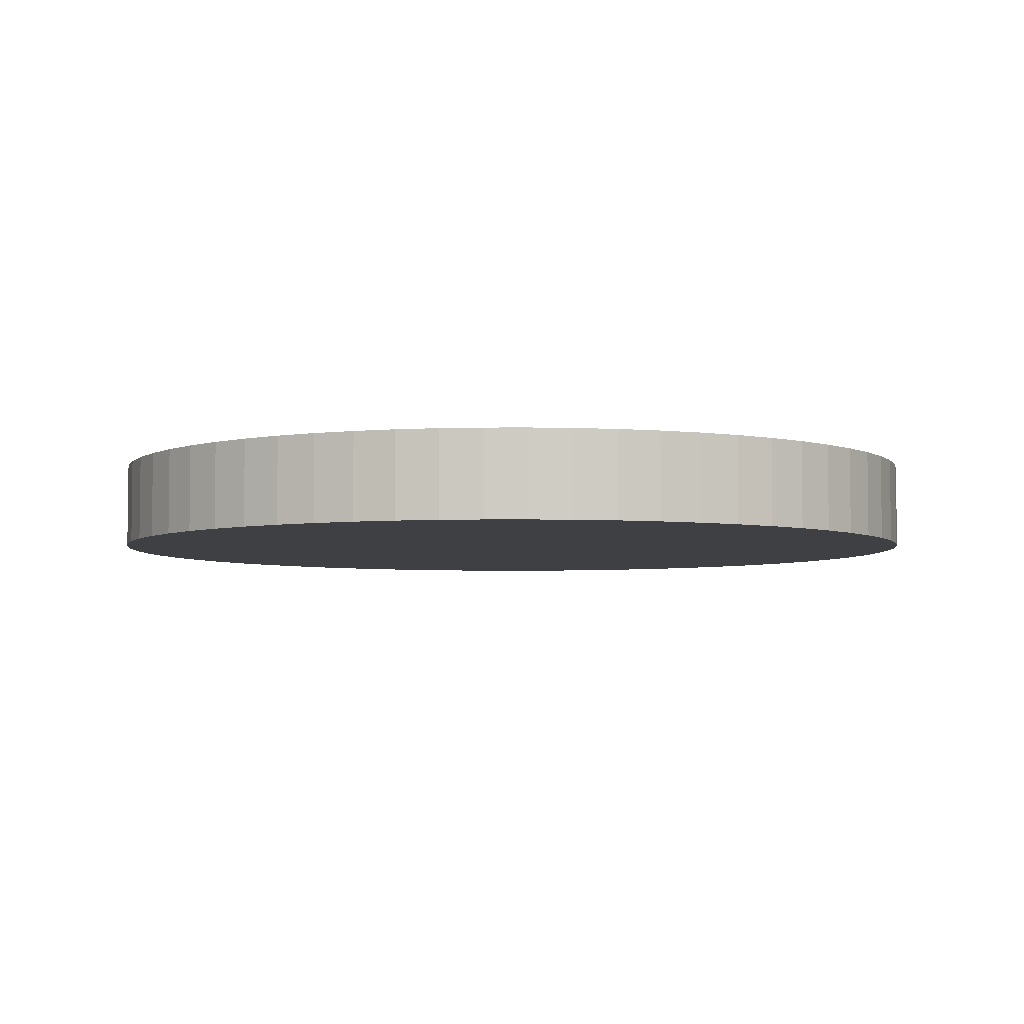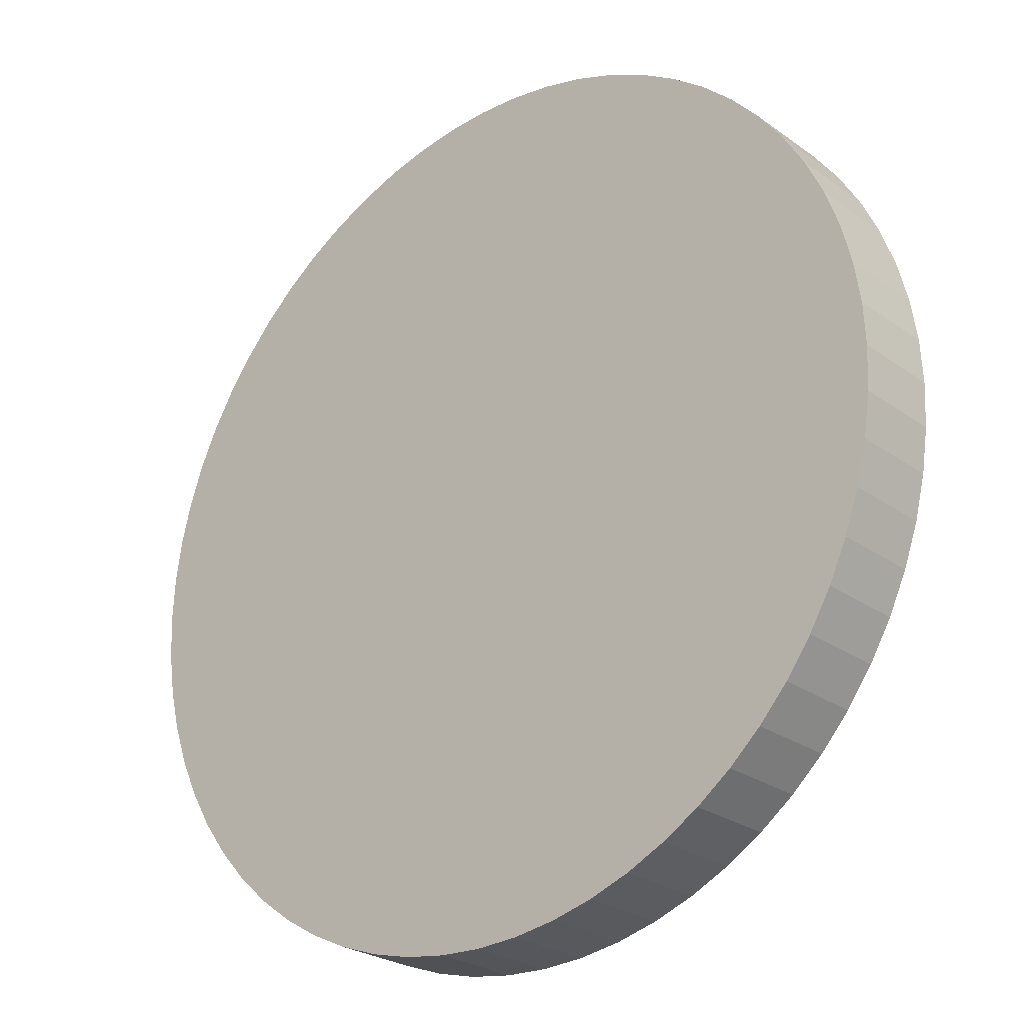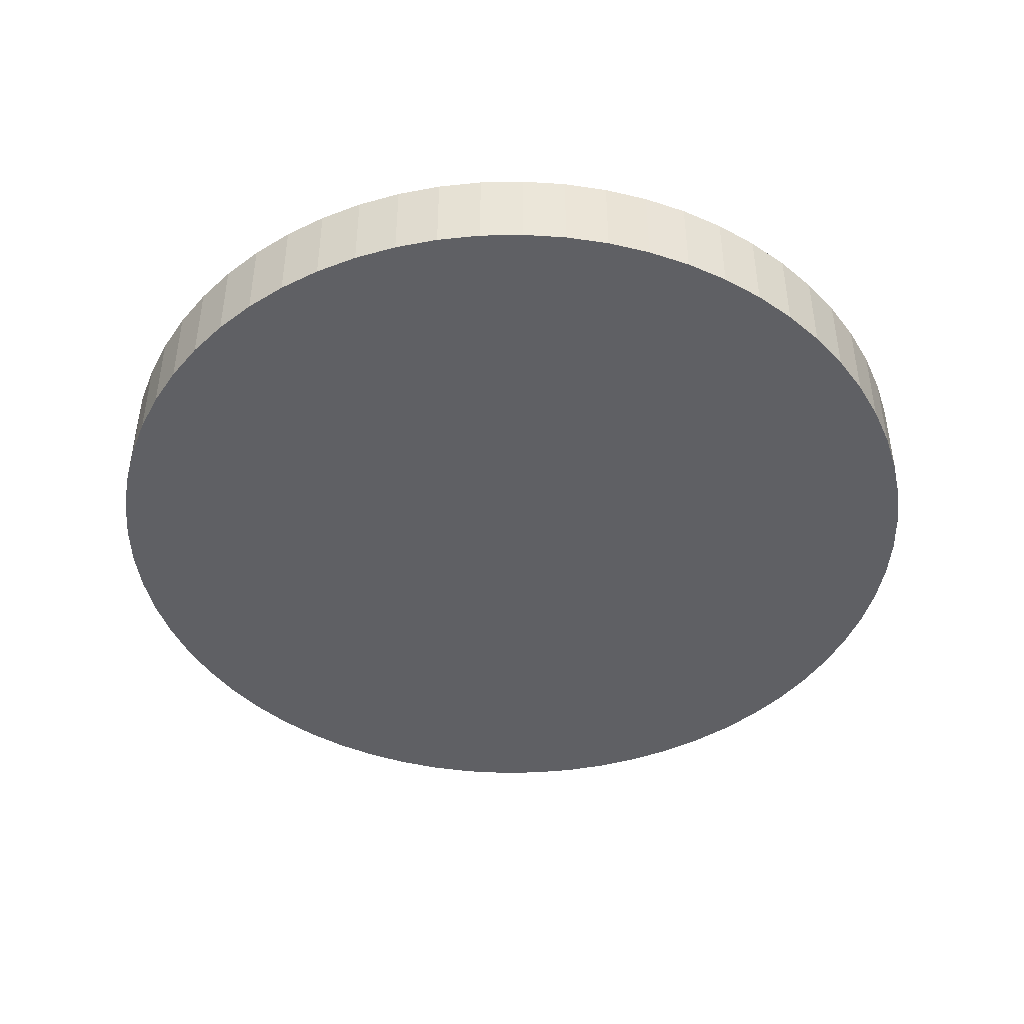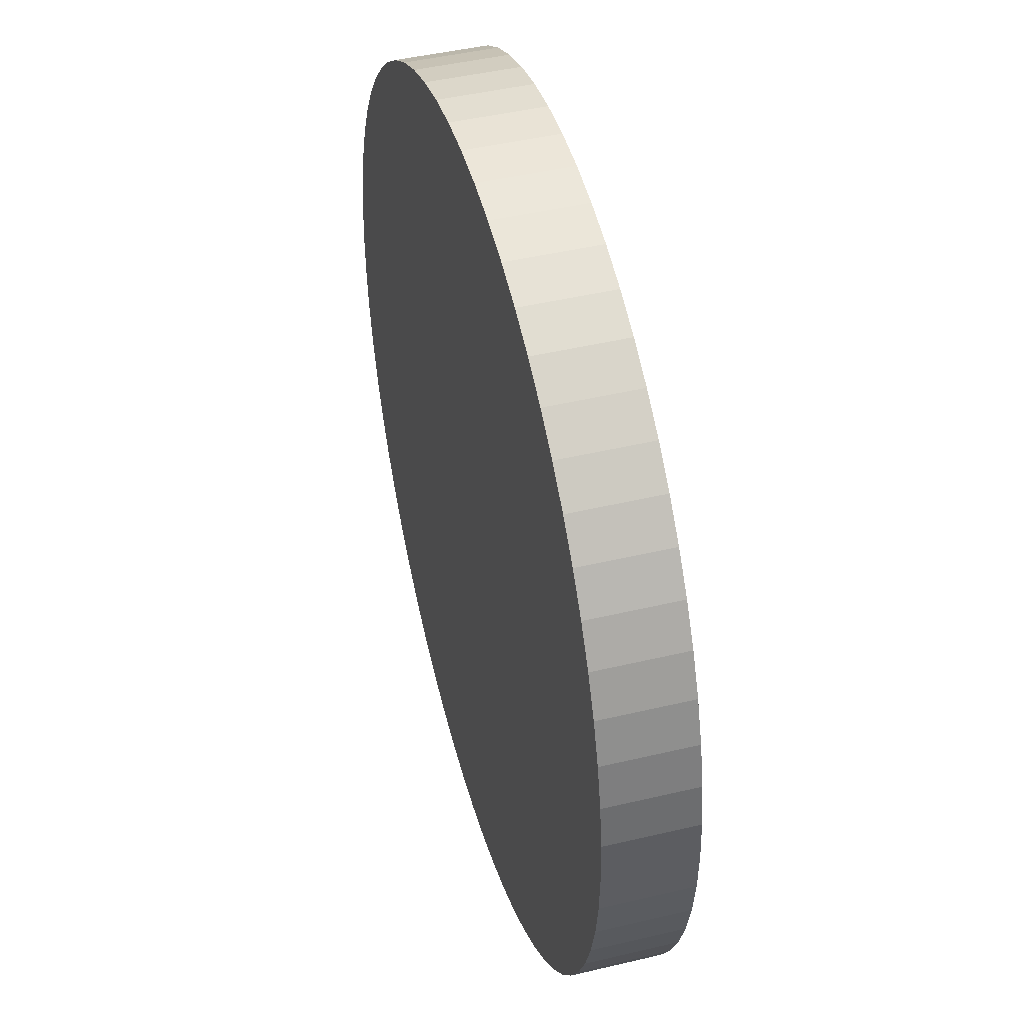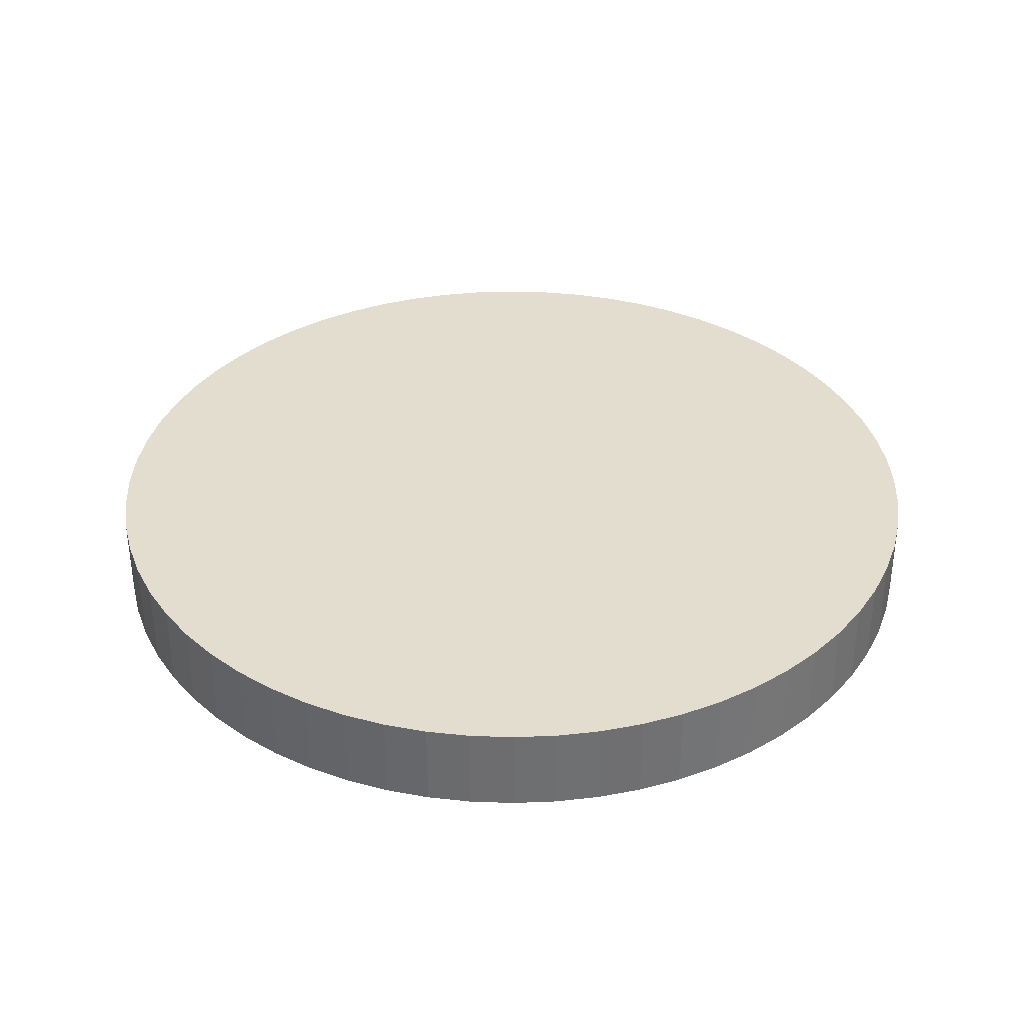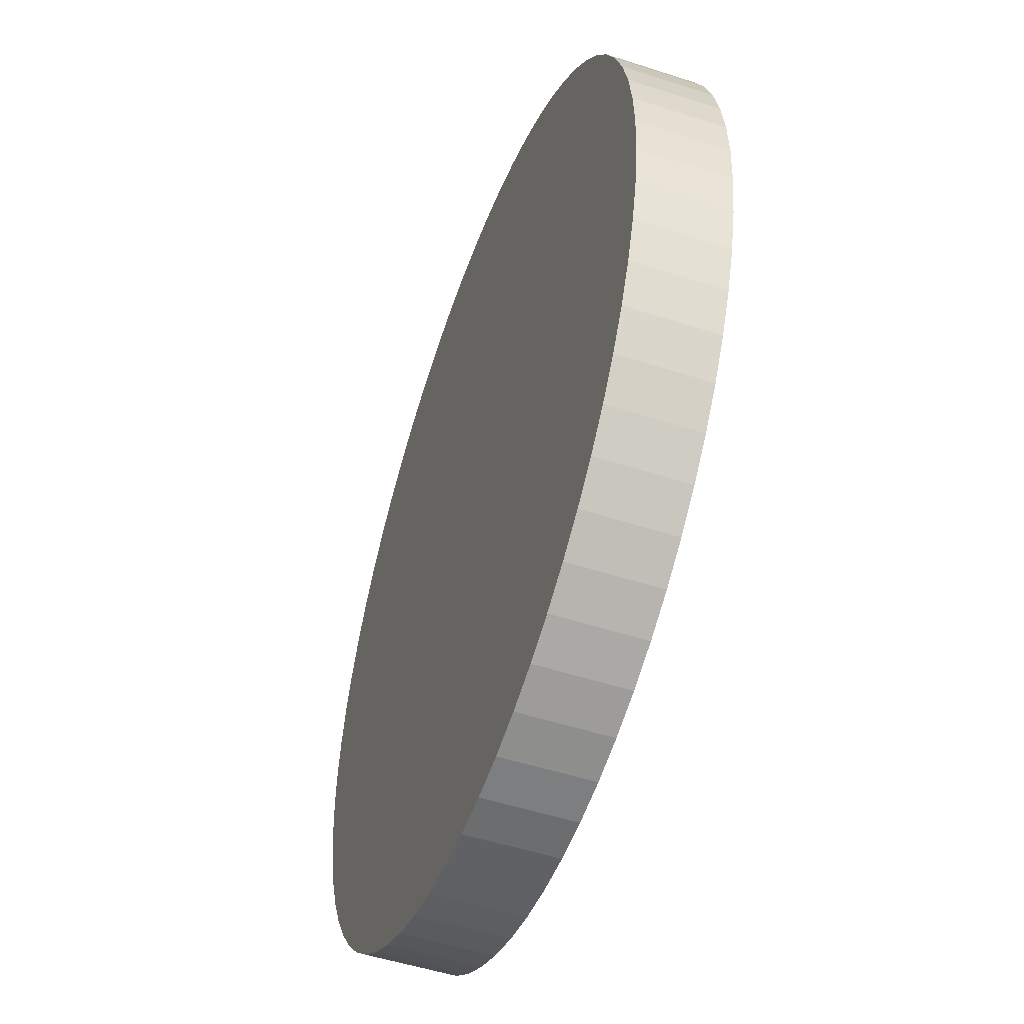
<metadata>
{"format":"obj","ext":"obj","renderer":"f3d","projection":"perspective","resolution":1024,"background":"white","views":[{"elev":-4.8,"azim":-109.0,"up":"+Y"},{"elev":-25.8,"azim":41.5,"up":"+Z"},{"elev":-44.4,"azim":99.8,"up":"+Y"},{"elev":45.2,"azim":-105.4,"up":"+Z"},{"elev":35.6,"azim":-0.2,"up":"+Y"},{"elev":-51.1,"azim":70.5,"up":"+Z"}]}
</metadata>
<code>
o Coin
v 0 -0.05 -0.5
v 0 0.05 -0.5
v 0.04901 -0.05 -0.4976
v 0.04901 0.05 -0.4976
v 0.09755 -0.05 -0.4904
v 0.09755 0.05 -0.4904
v 0.1451 -0.05 -0.4785
v 0.1451 0.05 -0.4785
v 0.1913 -0.05 -0.4619
v 0.1913 0.05 -0.4619
v 0.2357 -0.05 -0.441
v 0.2357 0.05 -0.441
v 0.2778 -0.05 -0.4157
v 0.2778 0.05 -0.4157
v 0.3172 -0.05 -0.3865
v 0.3172 0.05 -0.3865
v 0.3536 -0.05 -0.3536
v 0.3536 0.05 -0.3536
v 0.3865 -0.05 -0.3172
v 0.3865 0.05 -0.3172
v 0.4157 -0.05 -0.2778
v 0.4157 0.05 -0.2778
v 0.441 -0.05 -0.2357
v 0.441 0.05 -0.2357
v 0.4619 -0.05 -0.1913
v 0.4619 0.05 -0.1913
v 0.4785 -0.05 -0.1451
v 0.4785 0.05 -0.1451
v 0.4904 -0.05 -0.09755
v 0.4904 0.05 -0.09755
v 0.4976 -0.05 -0.04901
v 0.4976 0.05 -0.04901
v 0.5 -0.05 0
v 0.5 0.05 0
v 0.4976 -0.05 0.04901
v 0.4976 0.05 0.04901
v 0.4904 -0.05 0.09755
v 0.4904 0.05 0.09755
v 0.4785 -0.05 0.1451
v 0.4785 0.05 0.1451
v 0.4619 -0.05 0.1913
v 0.4619 0.05 0.1913
v 0.441 -0.05 0.2357
v 0.441 0.05 0.2357
v 0.4157 -0.05 0.2778
v 0.4157 0.05 0.2778
v 0.3865 -0.05 0.3172
v 0.3865 0.05 0.3172
v 0.3536 -0.05 0.3536
v 0.3536 0.05 0.3536
v 0.3172 -0.05 0.3865
v 0.3172 0.05 0.3865
v 0.2778 -0.05 0.4157
v 0.2778 0.05 0.4157
v 0.2357 -0.05 0.441
v 0.2357 0.05 0.441
v 0.1913 -0.05 0.4619
v 0.1913 0.05 0.4619
v 0.1451 -0.05 0.4785
v 0.1451 0.05 0.4785
v 0.09755 -0.05 0.4904
v 0.09755 0.05 0.4904
v 0.04901 -0.05 0.4976
v 0.04901 0.05 0.4976
v 0 -0.05 0.5
v 0 0.05 0.5
v -0.04901 -0.05 0.4976
v -0.04901 0.05 0.4976
v -0.09755 -0.05 0.4904
v -0.09755 0.05 0.4904
v -0.1451 -0.05 0.4785
v -0.1451 0.05 0.4785
v -0.1913 -0.05 0.4619
v -0.1913 0.05 0.4619
v -0.2357 -0.05 0.441
v -0.2357 0.05 0.441
v -0.2778 -0.05 0.4157
v -0.2778 0.05 0.4157
v -0.3172 -0.05 0.3865
v -0.3172 0.05 0.3865
v -0.3536 -0.05 0.3536
v -0.3536 0.05 0.3536
v -0.3865 -0.05 0.3172
v -0.3865 0.05 0.3172
v -0.4157 -0.05 0.2778
v -0.4157 0.05 0.2778
v -0.441 -0.05 0.2357
v -0.441 0.05 0.2357
v -0.4619 -0.05 0.1913
v -0.4619 0.05 0.1913
v -0.4785 -0.05 0.1451
v -0.4785 0.05 0.1451
v -0.4904 -0.05 0.09755
v -0.4904 0.05 0.09755
v -0.4976 -0.05 0.04901
v -0.4976 0.05 0.04901
v -0.5 -0.05 0
v -0.5 0.05 0
v -0.4976 -0.05 -0.04901
v -0.4976 0.05 -0.04901
v -0.4904 -0.05 -0.09755
v -0.4904 0.05 -0.09755
v -0.4785 -0.05 -0.1451
v -0.4785 0.05 -0.1451
v -0.4619 -0.05 -0.1913
v -0.4619 0.05 -0.1913
v -0.441 -0.05 -0.2357
v -0.441 0.05 -0.2357
v -0.4157 -0.05 -0.2778
v -0.4157 0.05 -0.2778
v -0.3865 -0.05 -0.3172
v -0.3865 0.05 -0.3172
v -0.3536 -0.05 -0.3536
v -0.3536 0.05 -0.3536
v -0.3172 -0.05 -0.3865
v -0.3172 0.05 -0.3865
v -0.2778 -0.05 -0.4157
v -0.2778 0.05 -0.4157
v -0.2357 -0.05 -0.441
v -0.2357 0.05 -0.441
v -0.1913 -0.05 -0.4619
v -0.1913 0.05 -0.4619
v -0.1451 -0.05 -0.4785
v -0.1451 0.05 -0.4785
v -0.09755 -0.05 -0.4904
v -0.09755 0.05 -0.4904
v -0.04901 -0.05 -0.4976
v -0.04901 0.05 -0.4976
f 2 3 1
f 4 5 3
f 6 7 5
f 8 9 7
f 10 11 9
f 12 13 11
f 14 15 13
f 16 17 15
f 18 19 17
f 20 21 19
f 22 23 21
f 24 25 23
f 26 27 25
f 28 29 27
f 30 31 29
f 32 33 31
f 34 35 33
f 36 37 35
f 38 39 37
f 40 41 39
f 42 43 41
f 44 45 43
f 46 47 45
f 48 49 47
f 50 51 49
f 52 53 51
f 54 55 53
f 56 57 55
f 58 59 57
f 60 61 59
f 62 63 61
f 64 65 63
f 66 67 65
f 68 69 67
f 70 71 69
f 72 73 71
f 74 75 73
f 76 77 75
f 78 79 77
f 80 81 79
f 82 83 81
f 84 85 83
f 86 87 85
f 88 89 87
f 90 91 89
f 92 93 91
f 94 95 93
f 96 97 95
f 98 99 97
f 100 101 99
f 102 103 101
f 104 105 103
f 106 107 105
f 108 109 107
f 110 111 109
f 112 113 111
f 114 115 113
f 116 117 115
f 118 119 117
f 120 121 119
f 122 123 121
f 124 125 123
f 70 38 6
f 126 127 125
f 128 1 127
f 63 95 127
f 2 4 3
f 4 6 5
f 6 8 7
f 8 10 9
f 10 12 11
f 12 14 13
f 14 16 15
f 16 18 17
f 18 20 19
f 20 22 21
f 22 24 23
f 24 26 25
f 26 28 27
f 28 30 29
f 30 32 31
f 32 34 33
f 34 36 35
f 36 38 37
f 38 40 39
f 40 42 41
f 42 44 43
f 44 46 45
f 46 48 47
f 48 50 49
f 50 52 51
f 52 54 53
f 54 56 55
f 56 58 57
f 58 60 59
f 60 62 61
f 62 64 63
f 64 66 65
f 66 68 67
f 68 70 69
f 70 72 71
f 72 74 73
f 74 76 75
f 76 78 77
f 78 80 79
f 80 82 81
f 82 84 83
f 84 86 85
f 86 88 87
f 88 90 89
f 90 92 91
f 92 94 93
f 94 96 95
f 96 98 97
f 98 100 99
f 100 102 101
f 102 104 103
f 104 106 105
f 106 108 107
f 108 110 109
f 110 112 111
f 112 114 113
f 114 116 115
f 116 118 117
f 118 120 119
f 120 122 121
f 122 124 123
f 124 126 125
f 6 4 2
f 2 128 126
f 126 124 122
f 122 120 118
f 118 116 114
f 114 112 110
f 110 108 106
f 106 104 102
f 102 100 98
f 98 96 94
f 94 92 90
f 90 88 86
f 86 84 82
f 82 80 78
f 78 76 74
f 74 72 70
f 70 68 66
f 66 64 62
f 62 60 58
f 58 56 54
f 54 52 50
f 50 48 46
f 46 44 42
f 42 40 38
f 38 36 34
f 34 32 30
f 30 28 26
f 26 24 22
f 22 20 18
f 18 16 14
f 14 12 10
f 10 8 6
f 6 2 126
f 126 122 118
f 118 114 110
f 110 106 102
f 102 98 94
f 94 90 86
f 86 82 78
f 78 74 70
f 70 66 62
f 62 58 54
f 54 50 46
f 46 42 38
f 38 34 30
f 30 26 22
f 22 18 14
f 14 10 6
f 6 126 118
f 118 110 102
f 102 94 86
f 86 78 70
f 70 62 54
f 54 46 38
f 38 30 22
f 22 14 6
f 6 118 102
f 102 86 70
f 70 54 38
f 38 22 6
f 6 102 70
f 126 128 127
f 128 2 1
f 127 1 3
f 3 5 7
f 7 9 11
f 11 13 15
f 15 17 19
f 19 21 23
f 23 25 27
f 27 29 31
f 31 33 35
f 35 37 39
f 39 41 43
f 43 45 47
f 47 49 51
f 51 53 55
f 55 57 59
f 59 61 63
f 63 65 67
f 67 69 71
f 71 73 75
f 75 77 79
f 79 81 83
f 83 85 87
f 87 89 91
f 91 93 95
f 95 97 99
f 99 101 103
f 103 105 107
f 107 109 111
f 111 113 115
f 115 117 119
f 119 121 123
f 123 125 127
f 127 3 7
f 7 11 15
f 15 19 23
f 23 27 31
f 31 35 39
f 39 43 47
f 47 51 55
f 55 59 63
f 63 67 71
f 71 75 79
f 79 83 87
f 87 91 95
f 95 99 103
f 103 107 111
f 111 115 119
f 119 123 127
f 127 7 15
f 15 23 31
f 31 39 47
f 47 55 63
f 63 71 79
f 79 87 95
f 95 103 111
f 111 119 127
f 127 15 31
f 31 47 63
f 63 79 95
f 95 111 127
f 127 31 63

</code>
